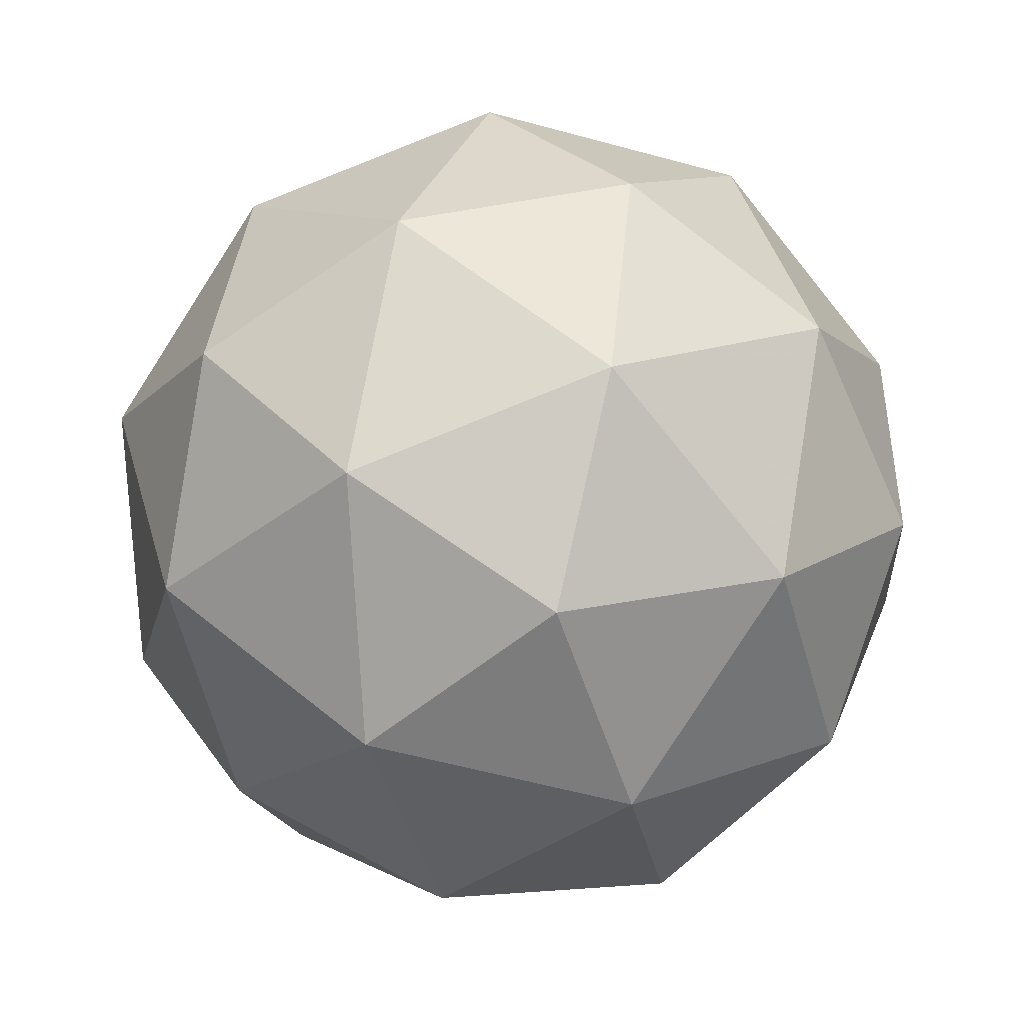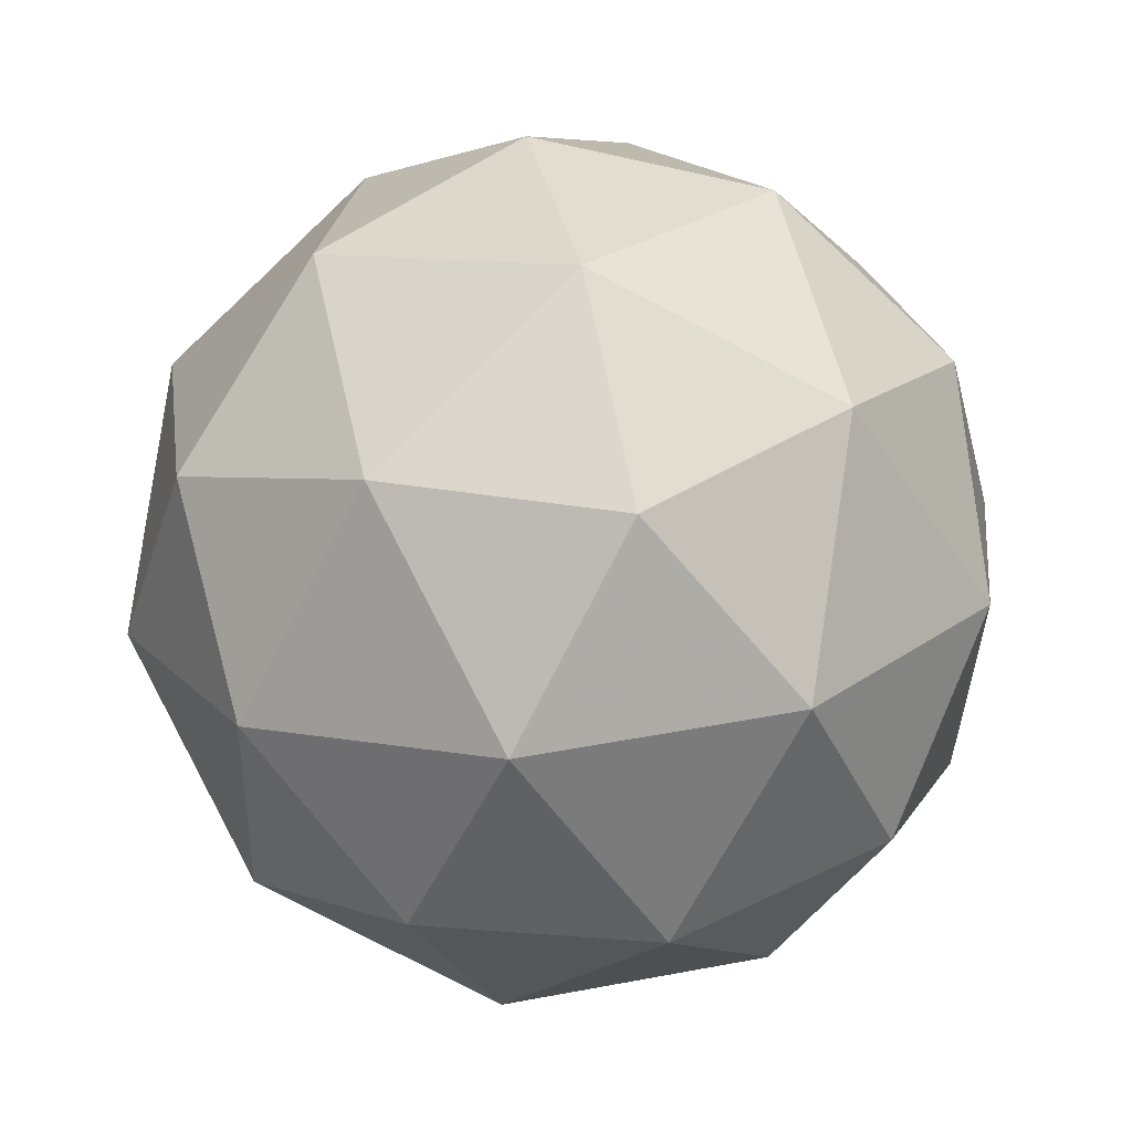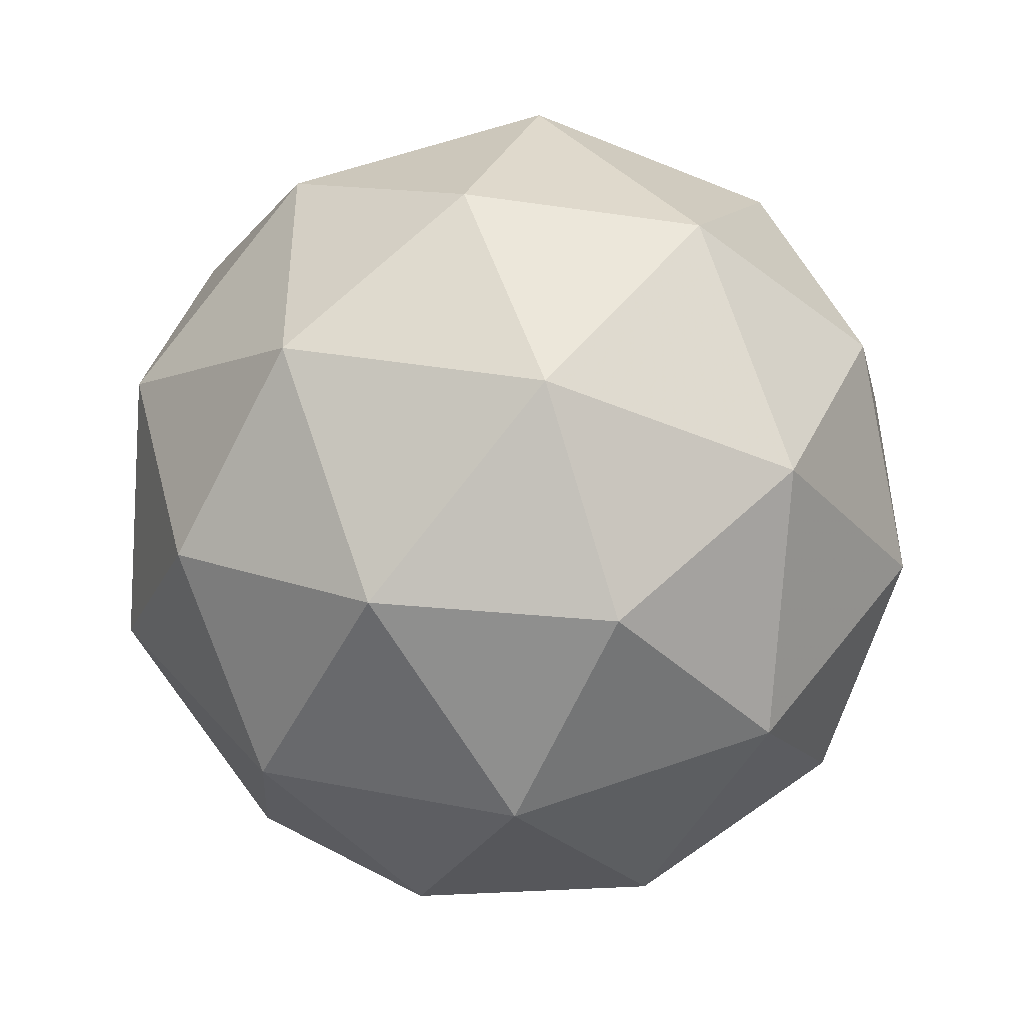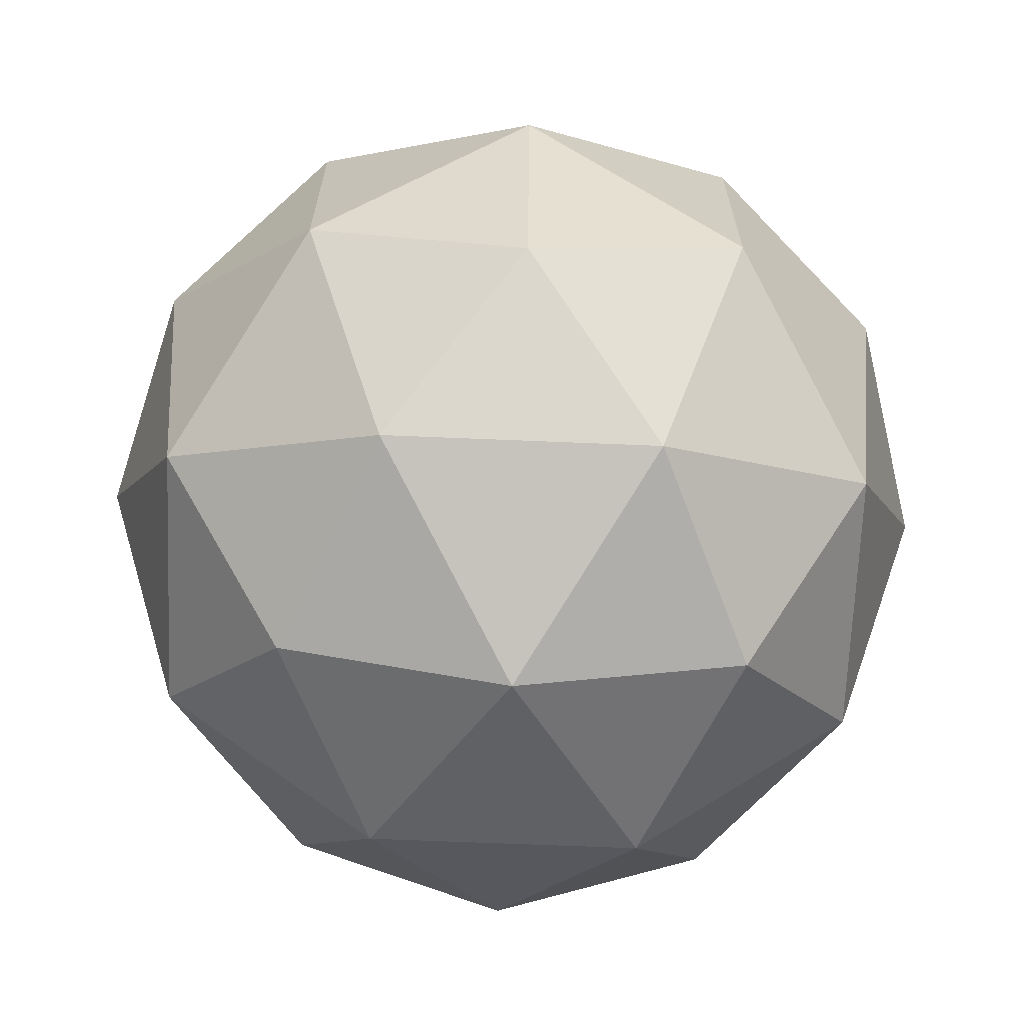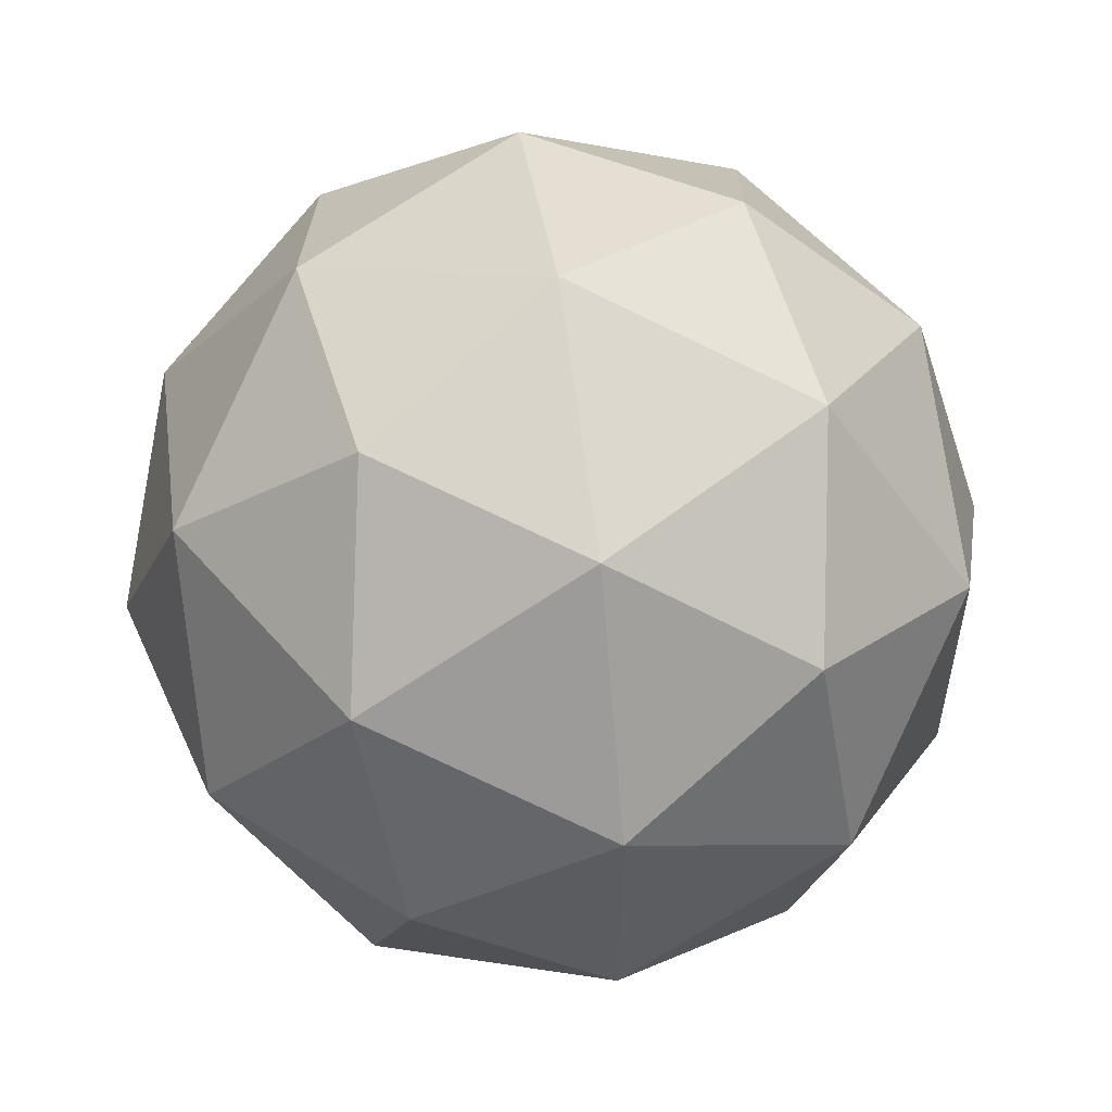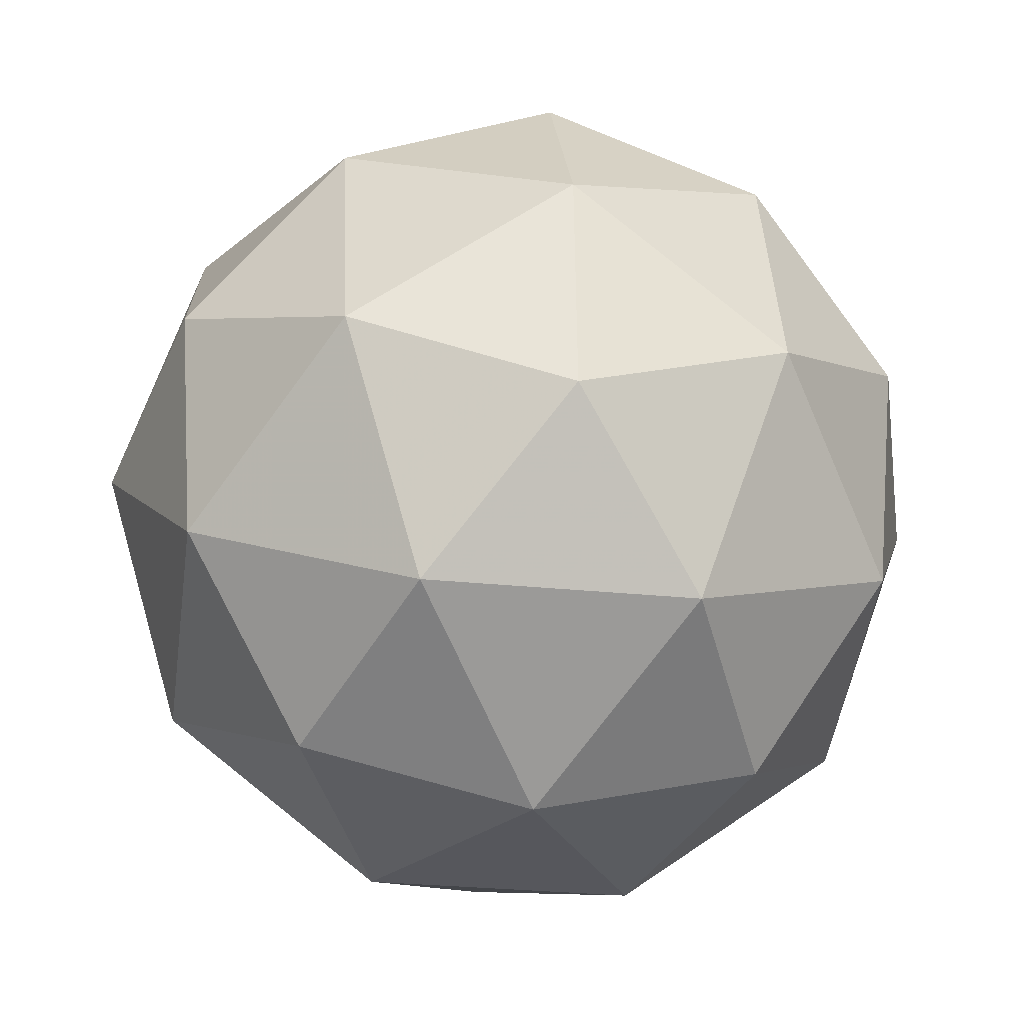
<metadata>
{"format":"obj","ext":"obj","renderer":"f3d","projection":"perspective","resolution":1024,"background":"white","views":[{"elev":-76.9,"azim":3.4,"up":"+Z"},{"elev":19.4,"azim":-29.1,"up":"+Z"},{"elev":-46.8,"azim":-62.7,"up":"+Y"},{"elev":-68.1,"azim":-129.6,"up":"+Y"},{"elev":54.8,"azim":-167.3,"up":"+Y"},{"elev":8.2,"azim":-168.3,"up":"+Z"}]}
</metadata>
<code>
v 4.606 -2.221 -5.383
v 4.555 -2.221 -5.316
v 4.635 -2.247 -5.308
v 4.656 -2.289 -5.378
v 4.589 -2.29 -5.429
v 4.527 -2.248 -5.39
v 4.574 -2.289 -5.269
v 4.636 -2.331 -5.308
v 4.607 -2.357 -5.382
v 4.527 -2.332 -5.39
v 4.507 -2.29 -5.32
v 4.556 -2.357 -5.315
v 4.628 -2.224 -5.345
v 4.581 -2.209 -5.349
v 4.598 -2.224 -5.305
v 4.534 -2.225 -5.354
v 4.564 -2.225 -5.393
v 4.64 -2.249 -5.386
v 4.657 -2.264 -5.342
v 4.6 -2.249 -5.416
v 4.63 -2.289 -5.413
v 4.554 -2.265 -5.42
v 4.522 -2.249 -5.313
v 4.505 -2.265 -5.356
v 4.608 -2.264 -5.278
v 4.562 -2.249 -5.283
v 4.657 -2.314 -5.342
v 4.645 -2.289 -5.301
v 4.601 -2.329 -5.415
v 4.64 -2.329 -5.385
v 4.518 -2.29 -5.397
v 4.554 -2.314 -5.42
v 4.533 -2.289 -5.285
v 4.609 -2.314 -5.278
v 4.628 -2.354 -5.344
v 4.565 -2.354 -5.393
v 4.506 -2.314 -5.356
v 4.562 -2.329 -5.282
v 4.523 -2.329 -5.312
v 4.598 -2.354 -5.305
v 4.582 -2.369 -5.349
v 4.535 -2.354 -5.353
f 1 14 13
f 2 14 16
f 1 13 18
f 1 18 20
f 1 20 17
f 2 16 23
f 3 15 25
f 4 19 27
f 5 21 29
f 6 22 31
f 2 23 26
f 3 25 28
f 4 27 30
f 5 29 32
f 6 31 24
f 7 33 38
f 8 34 40
f 9 35 41
f 10 36 42
f 11 37 39
f 39 42 12
f 39 37 42
f 37 10 42
f 42 41 12
f 42 36 41
f 36 9 41
f 41 40 12
f 41 35 40
f 35 8 40
f 40 38 12
f 40 34 38
f 34 7 38
f 38 39 12
f 38 33 39
f 33 11 39
f 24 37 11
f 24 31 37
f 31 10 37
f 32 36 10
f 32 29 36
f 29 9 36
f 30 35 9
f 30 27 35
f 27 8 35
f 28 34 8
f 28 25 34
f 25 7 34
f 26 33 7
f 26 23 33
f 23 11 33
f 31 32 10
f 31 22 32
f 22 5 32
f 29 30 9
f 29 21 30
f 21 4 30
f 27 28 8
f 27 19 28
f 19 3 28
f 25 26 7
f 25 15 26
f 15 2 26
f 23 24 11
f 23 16 24
f 16 6 24
f 17 22 6
f 17 20 22
f 20 5 22
f 20 21 5
f 20 18 21
f 18 4 21
f 18 19 4
f 18 13 19
f 13 3 19
f 16 17 6
f 16 14 17
f 14 1 17
f 13 15 3
f 13 14 15
f 14 2 15

</code>
